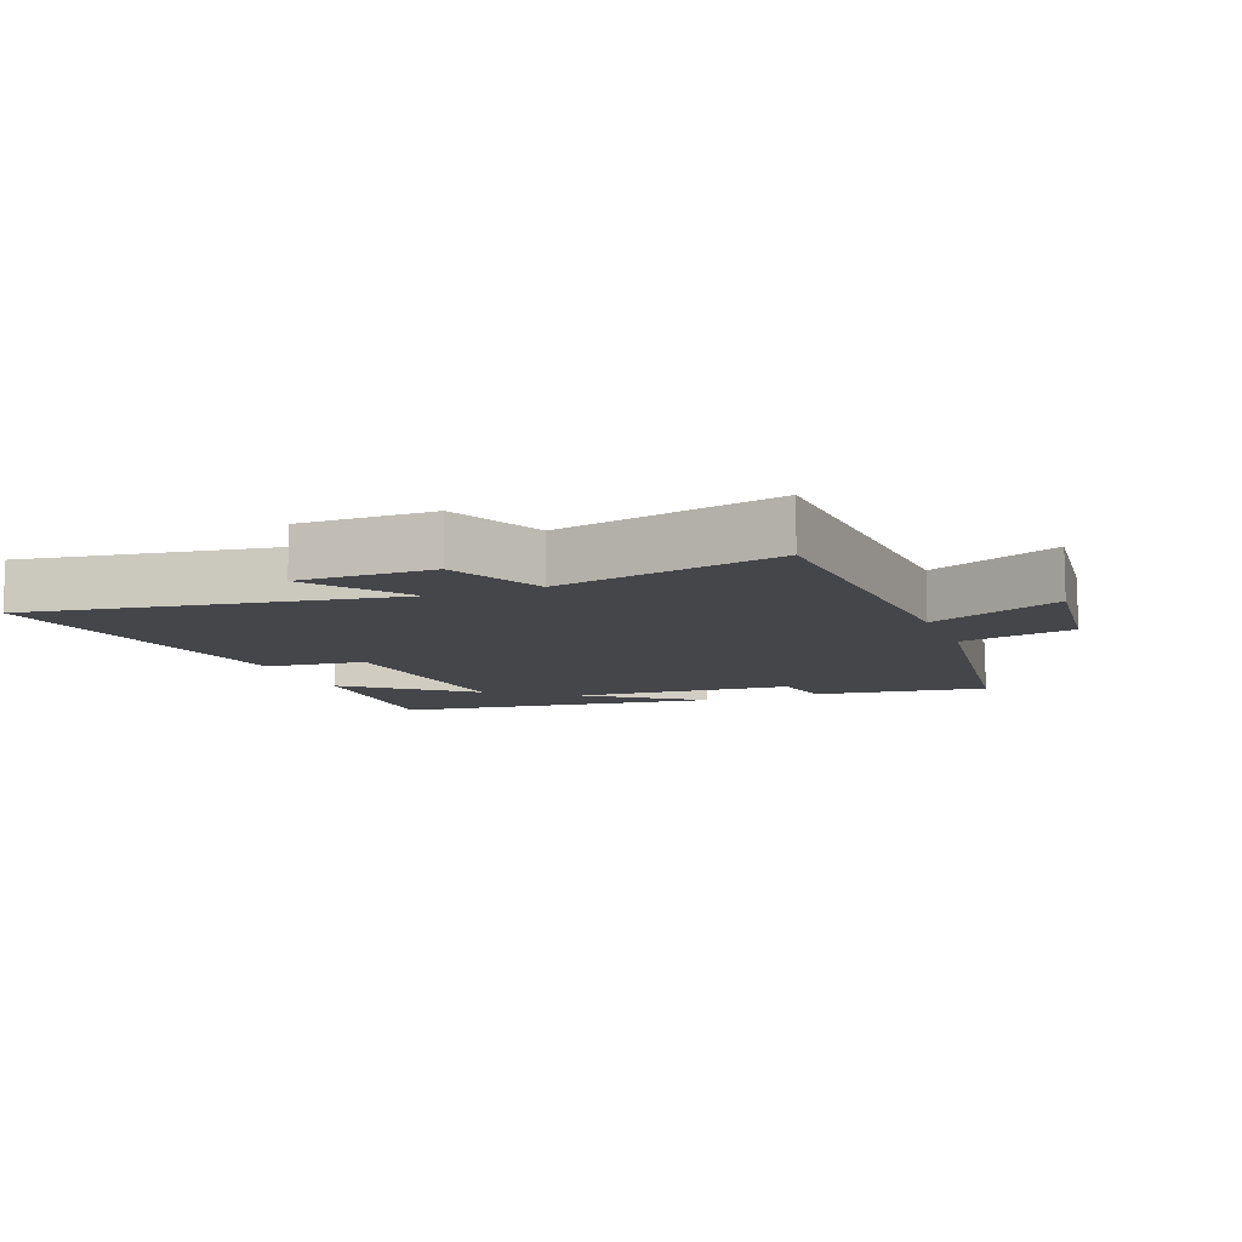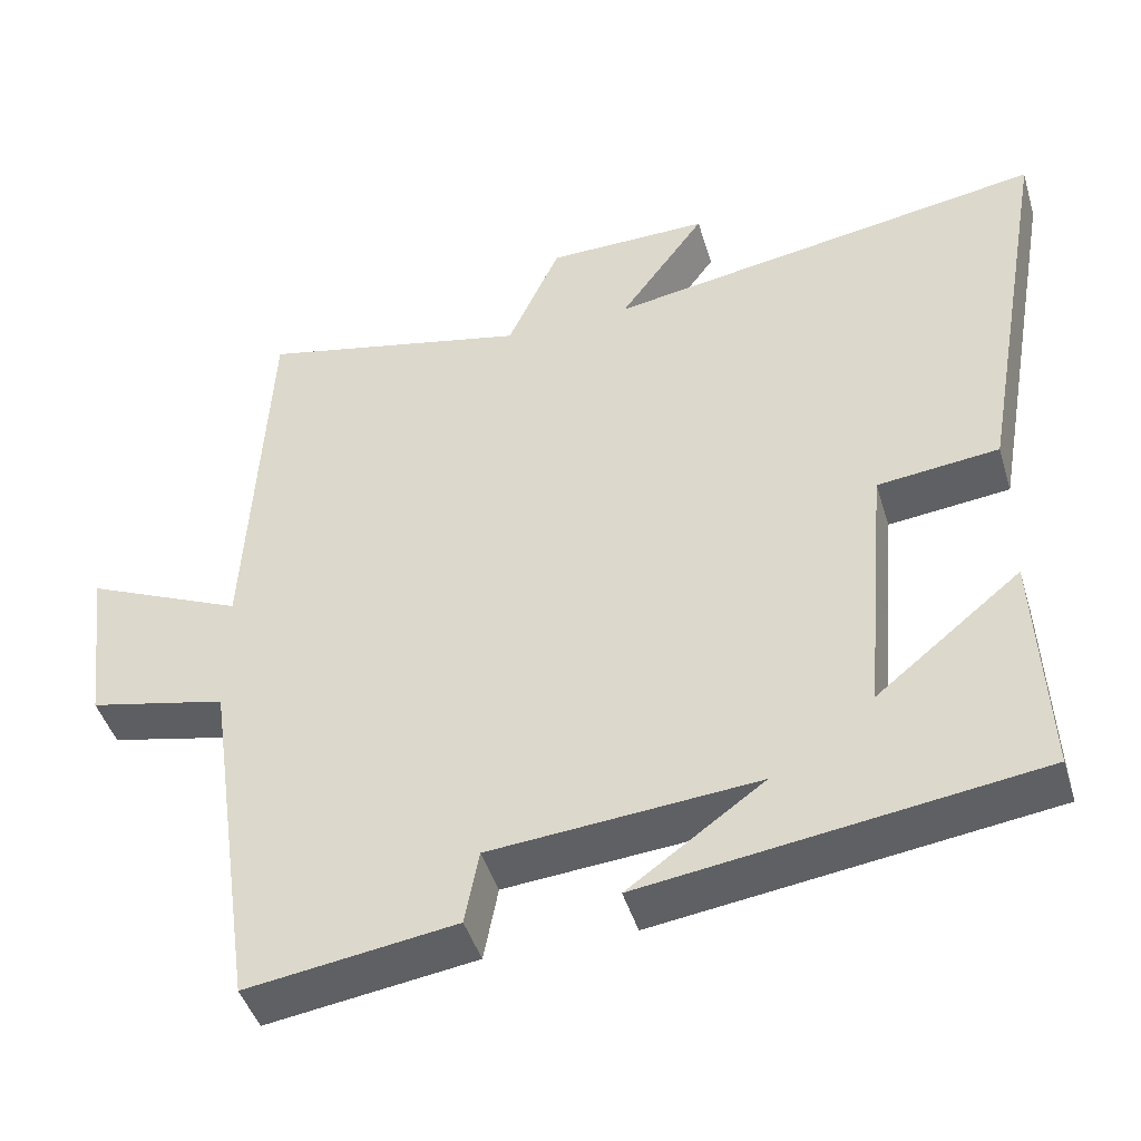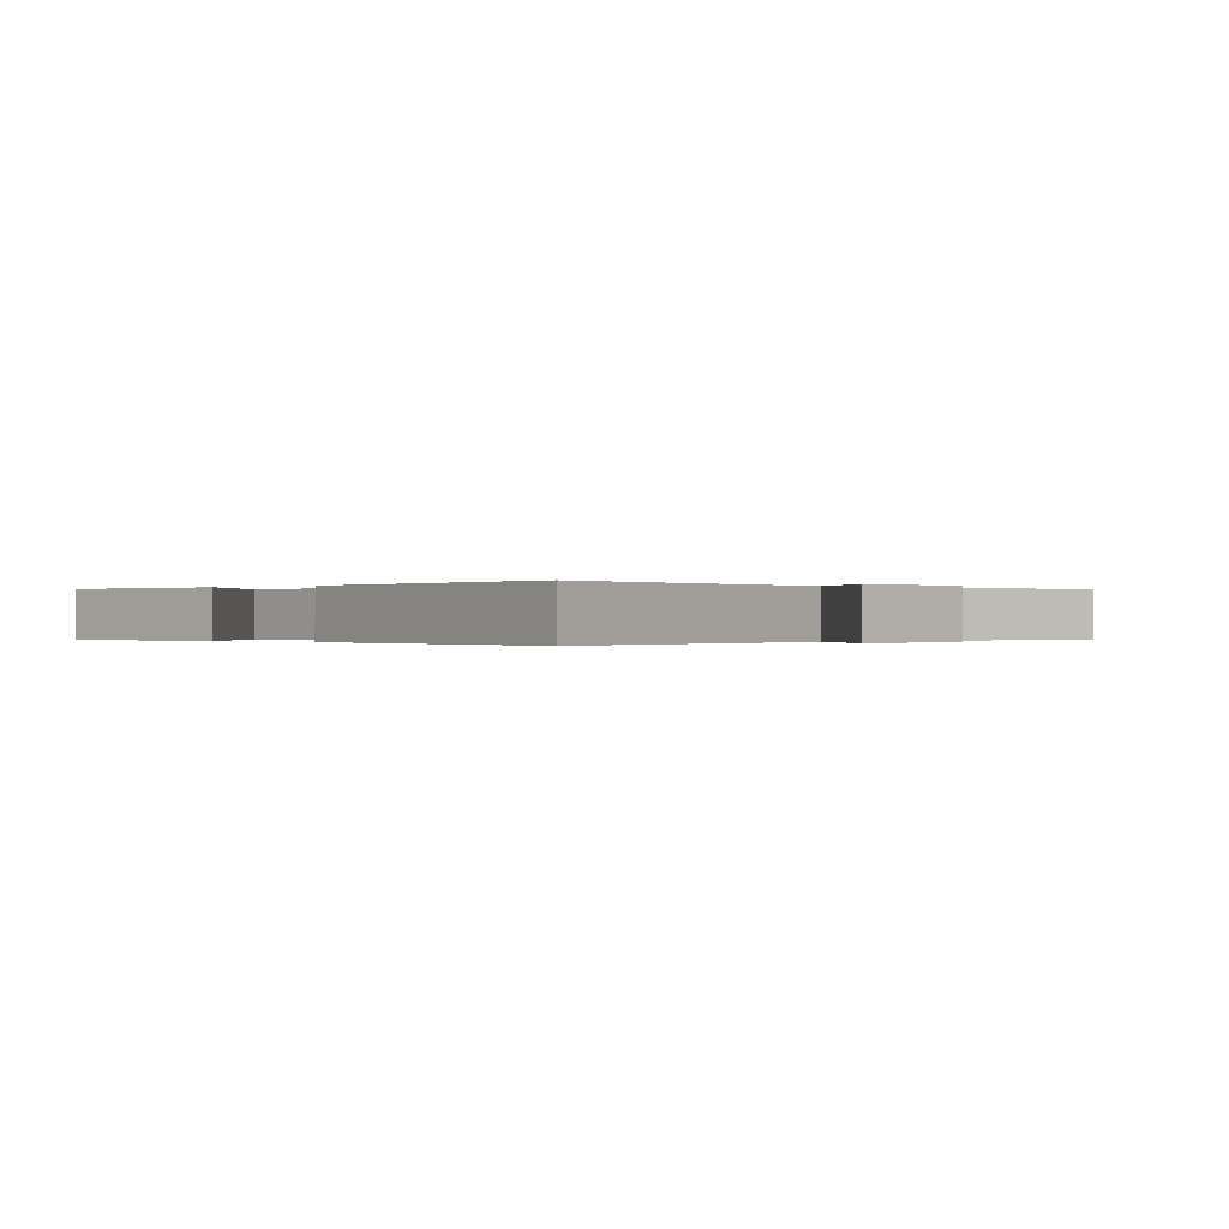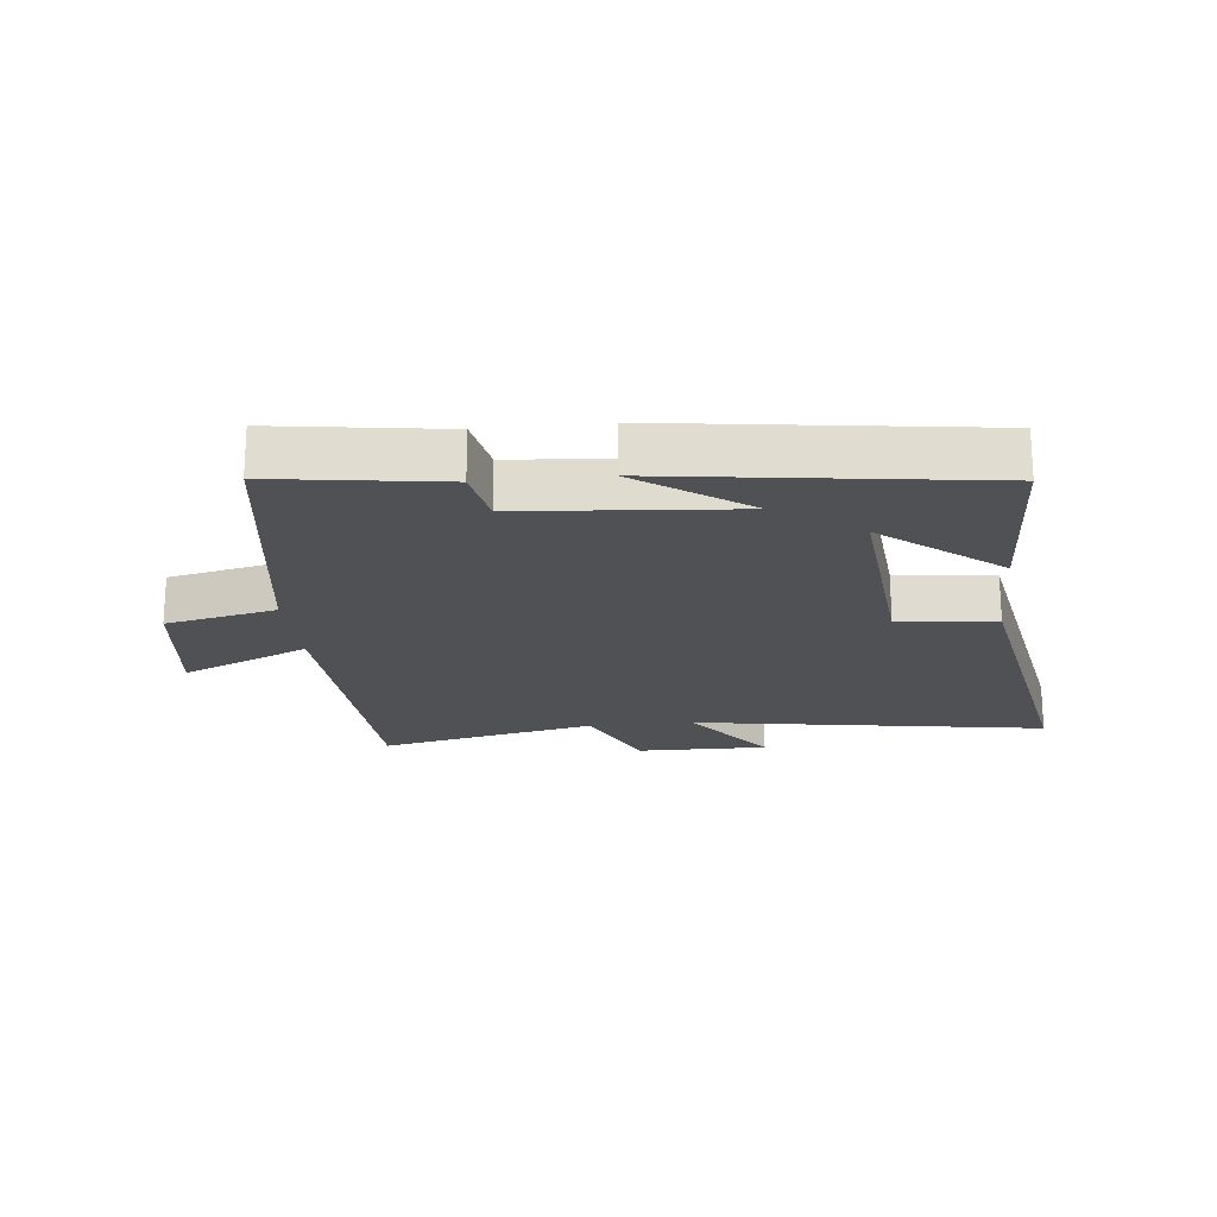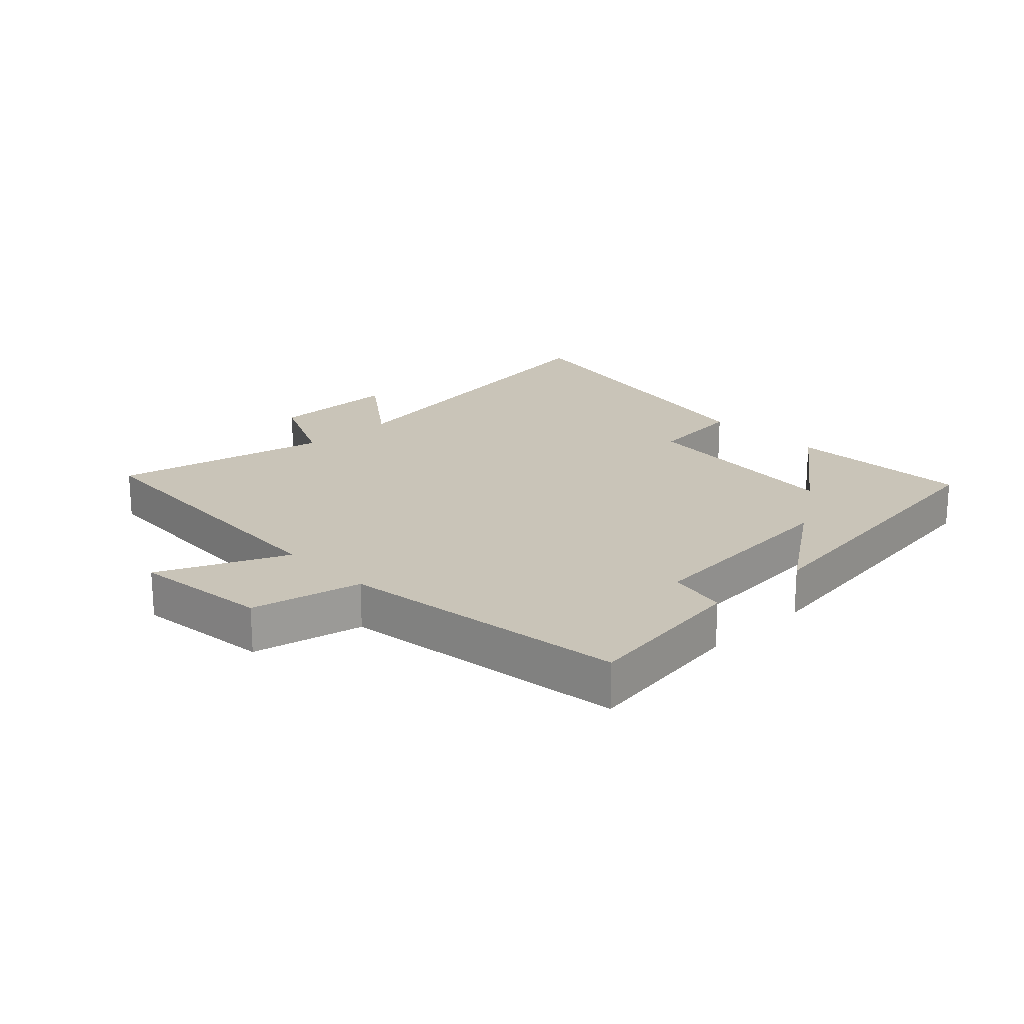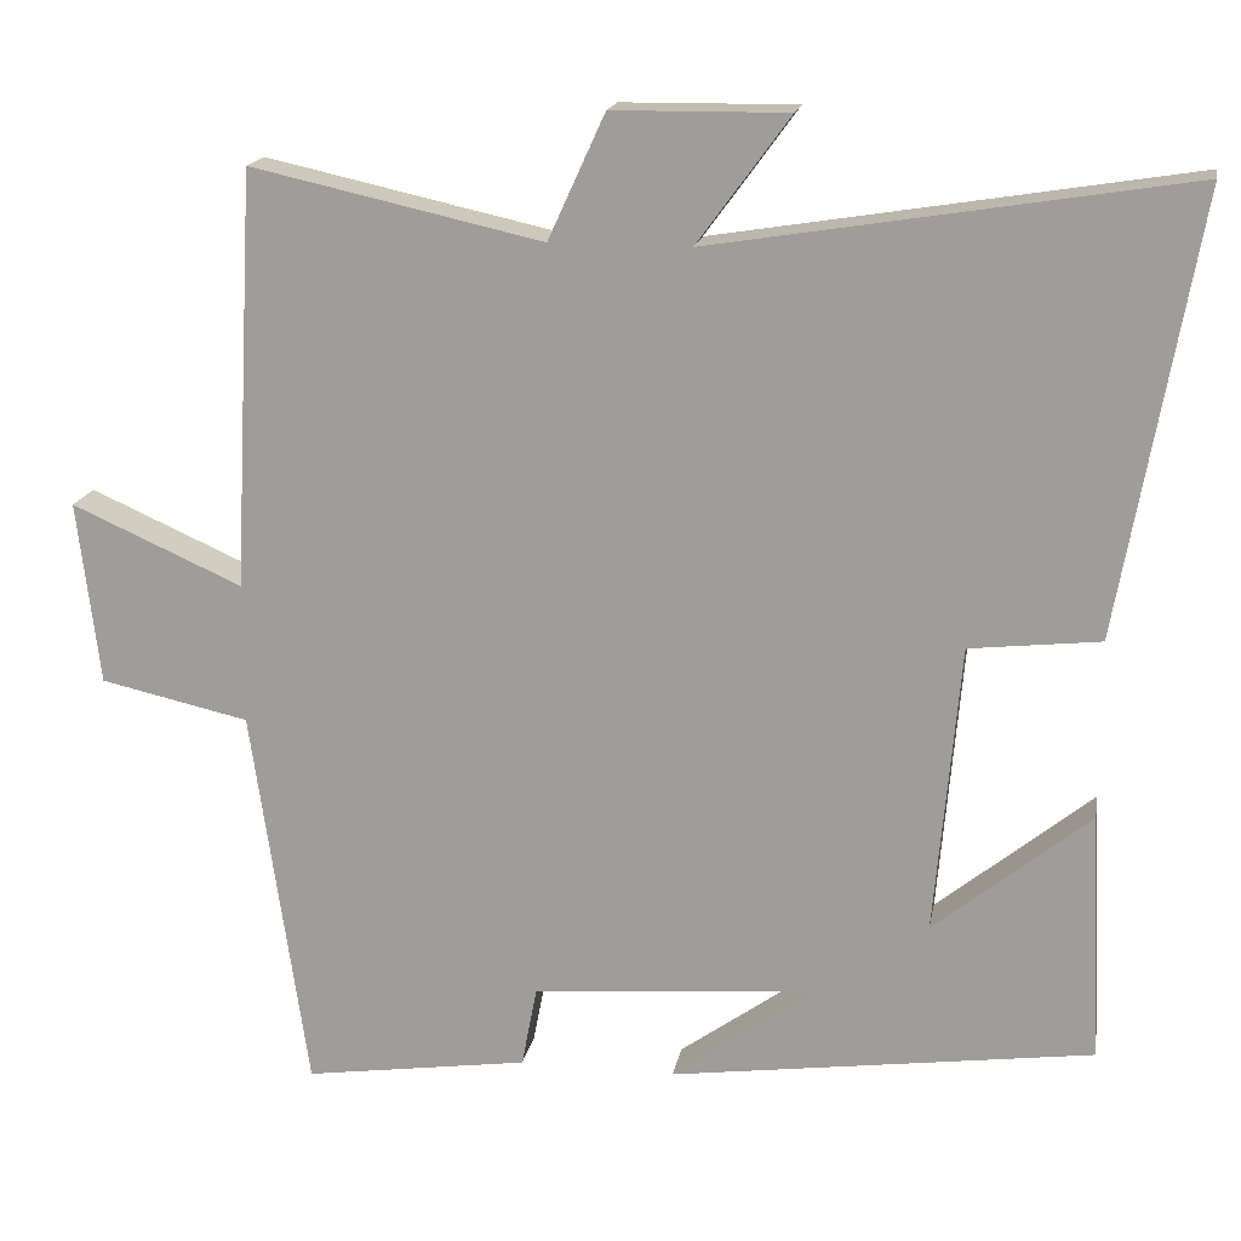
<metadata>
{"format":"obj","ext":"obj","renderer":"f3d","projection":"perspective","resolution":1024,"background":"white","views":[{"elev":-9.9,"azim":21.5,"up":"+Y"},{"elev":-45.0,"azim":-163.4,"up":"+Z"},{"elev":-0.1,"azim":-46.2,"up":"+Y"},{"elev":-20.1,"azim":-174.0,"up":"+Y"},{"elev":20.2,"azim":136.3,"up":"+Y"},{"elev":17.2,"azim":-169.8,"up":"+Z"}]}
</metadata>
<code>
v -0.592 0.07 0.59
v -0.033 0.07 0.5
v -0.142 0.07 0.649
v 0.064 0.07 0.647
v 0.131 0.07 0.5
v 0.474 0.07 0.576
v 0.5 0.07 0.084
v 0.701 0.07 0.173
v 0.675 0.07 -0.043
v 0.5 0.07 -0.082
v 0.434 0.07 -0.538
v 0.169 0.07 -0.5
v 0.151 0.07 -0.405
v -0.187 0.07 -0.377
v -0.015 0.07 -0.5
v -0.513 0.07 -0.432
v -0.5 0.07 -0.138
v -0.316 0.07 -0.287
v -0.346 0.07 0.055
v -0.5 0.07 0.072
v -0.592 0 0.59
v -0.033 0 0.5
v -0.142 0 0.649
v 0.064 0 0.647
v 0.131 0 0.5
v 0.474 0 0.576
v 0.5 0 0.084
v 0.701 0 0.173
v 0.675 0 -0.043
v 0.5 0 -0.082
v 0.434 0 -0.538
v 0.169 0 -0.5
v 0.151 0 -0.405
v -0.187 0 -0.377
v -0.015 0 -0.5
v -0.513 0 -0.432
v -0.5 0 -0.138
v -0.316 0 -0.287
v -0.346 0 0.055
v -0.5 0 0.072
f 19 20 1 2
f 18 19 2
f 16 17 18
f 14 15 16 18
f 13 14 18 2
f 10 11 12 13
f 10 13 2
f 7 8 9 10
f 5 6 7 10
f 5 10 2 3
f 3 4 5
f 22 21 40 39
f 22 39 38
f 38 37 36
f 38 36 35 34
f 22 38 34 33
f 33 32 31 30
f 22 33 30
f 30 29 28 27
f 30 27 26 25
f 23 22 30 25
f 25 24 23
f 1 21 22 2
f 2 22 23 3
f 3 23 24 4
f 4 24 25 5
f 5 25 26 6
f 6 26 27 7
f 7 27 28 8
f 8 28 29 9
f 9 29 30 10
f 10 30 31 11
f 11 31 32 12
f 12 32 33 13
f 13 33 34 14
f 14 34 35 15
f 15 35 36 16
f 16 36 37 17
f 17 37 38 18
f 18 38 39 19
f 19 39 40 20
f 20 40 21 1

</code>
